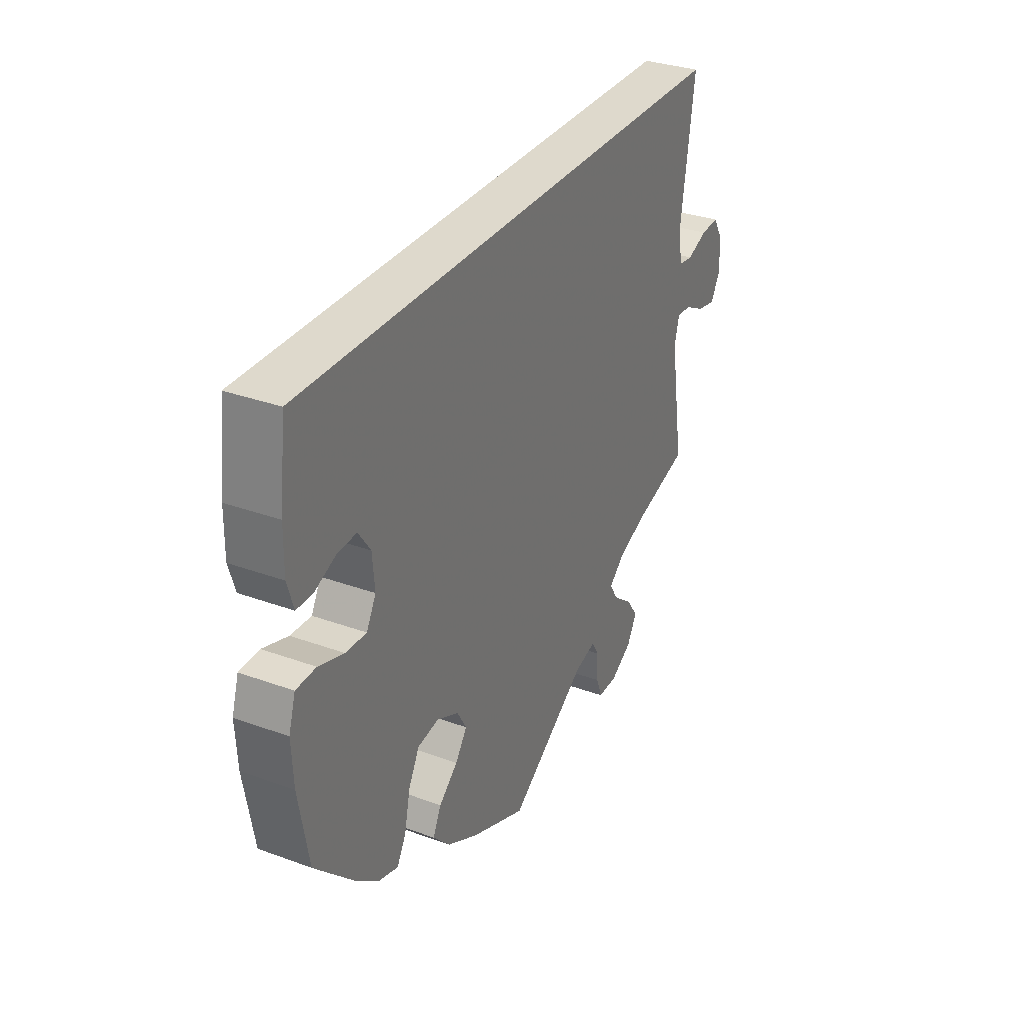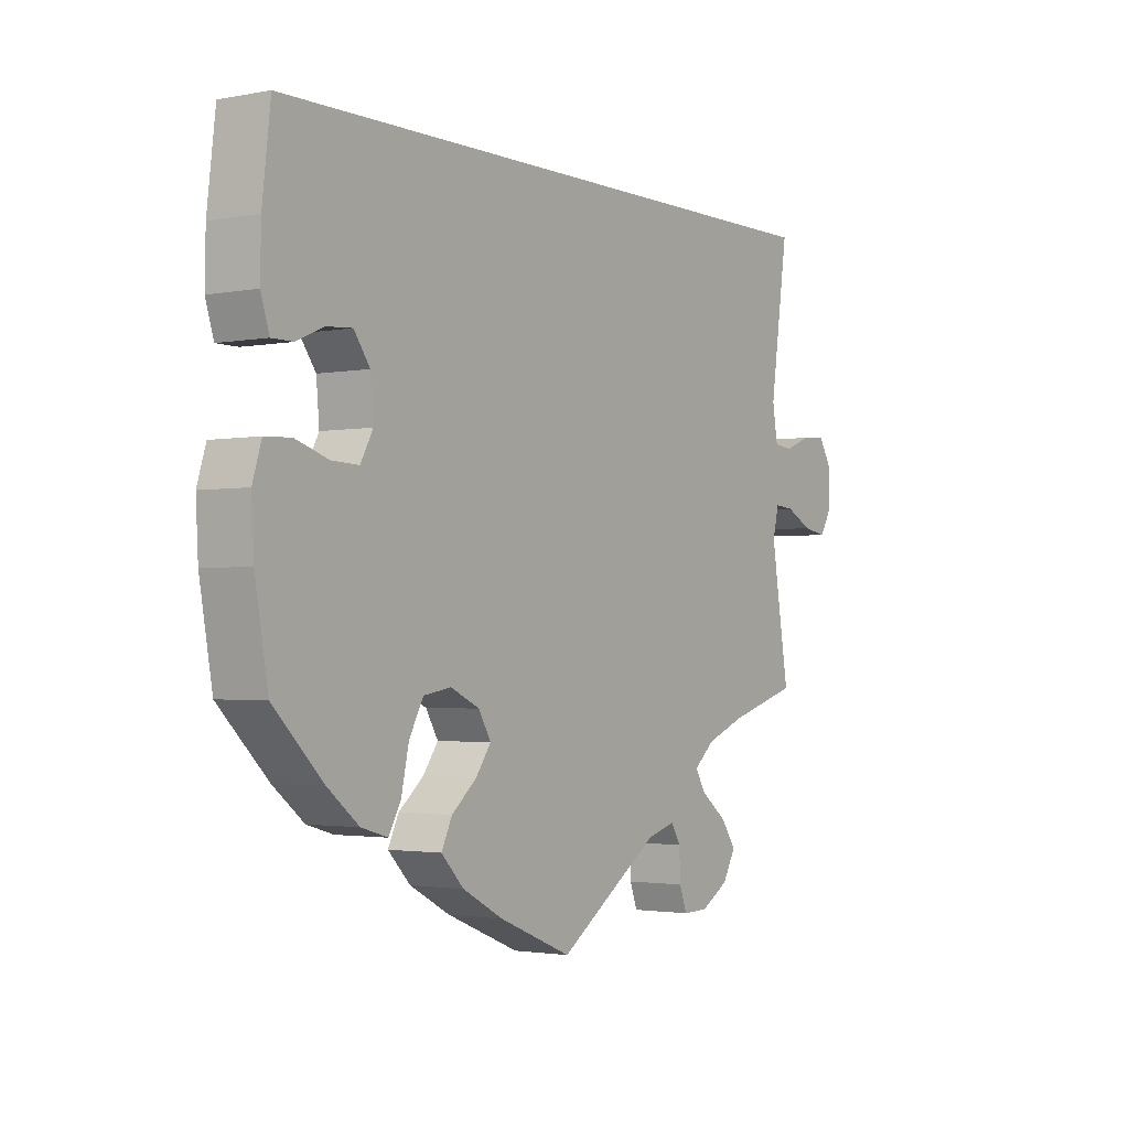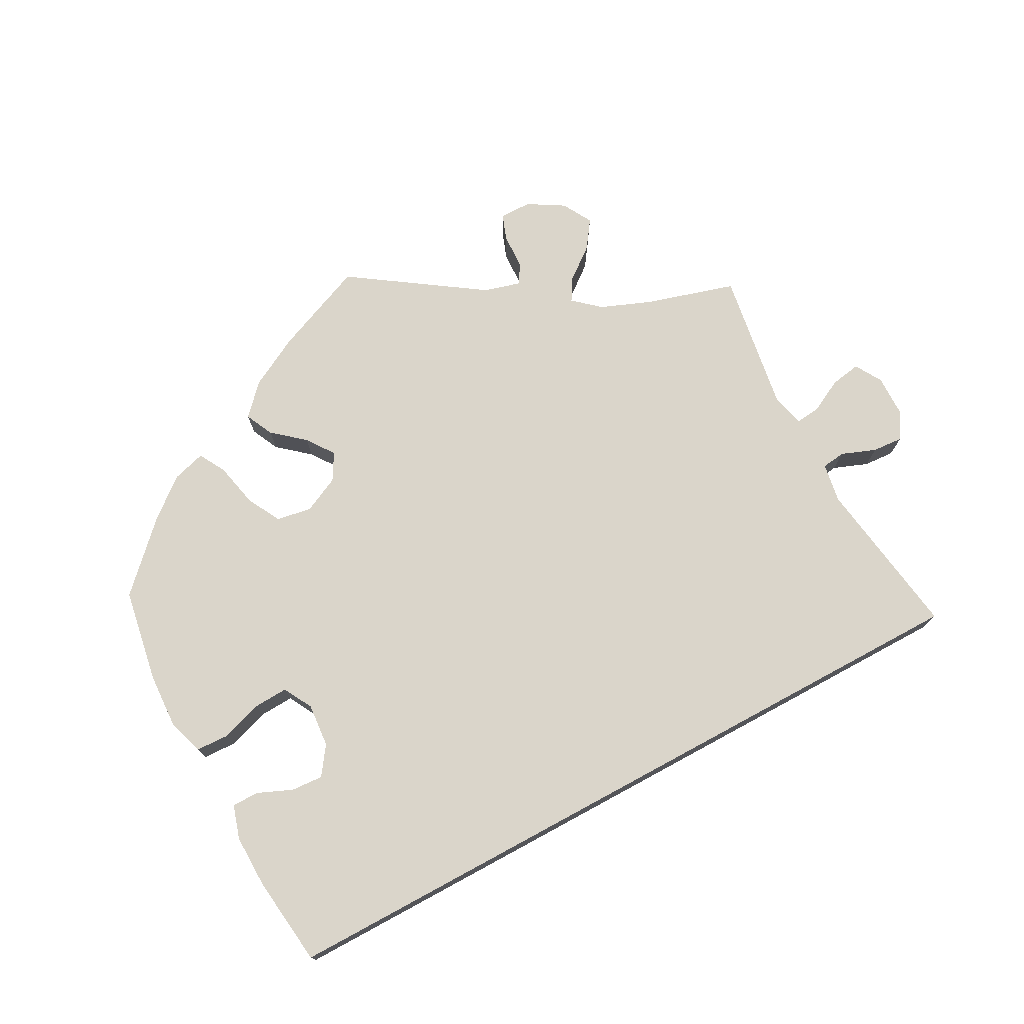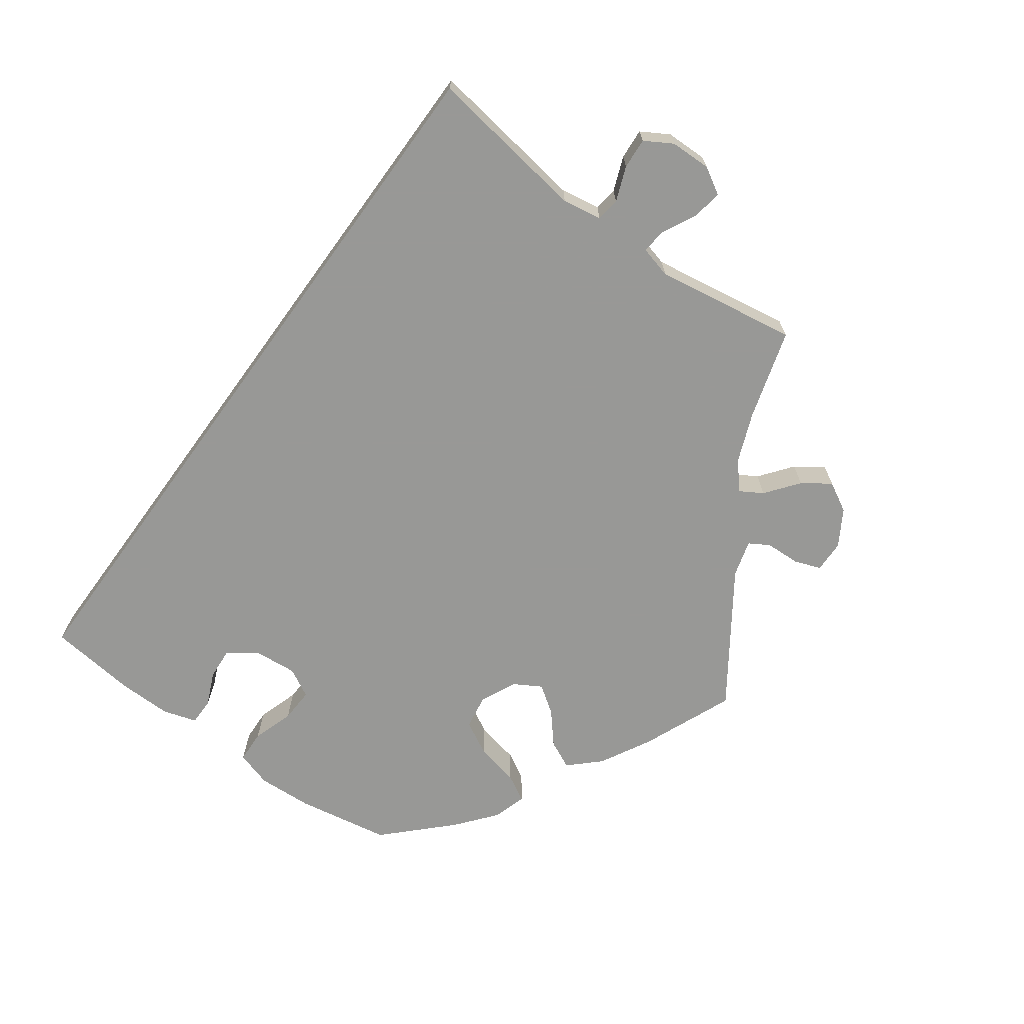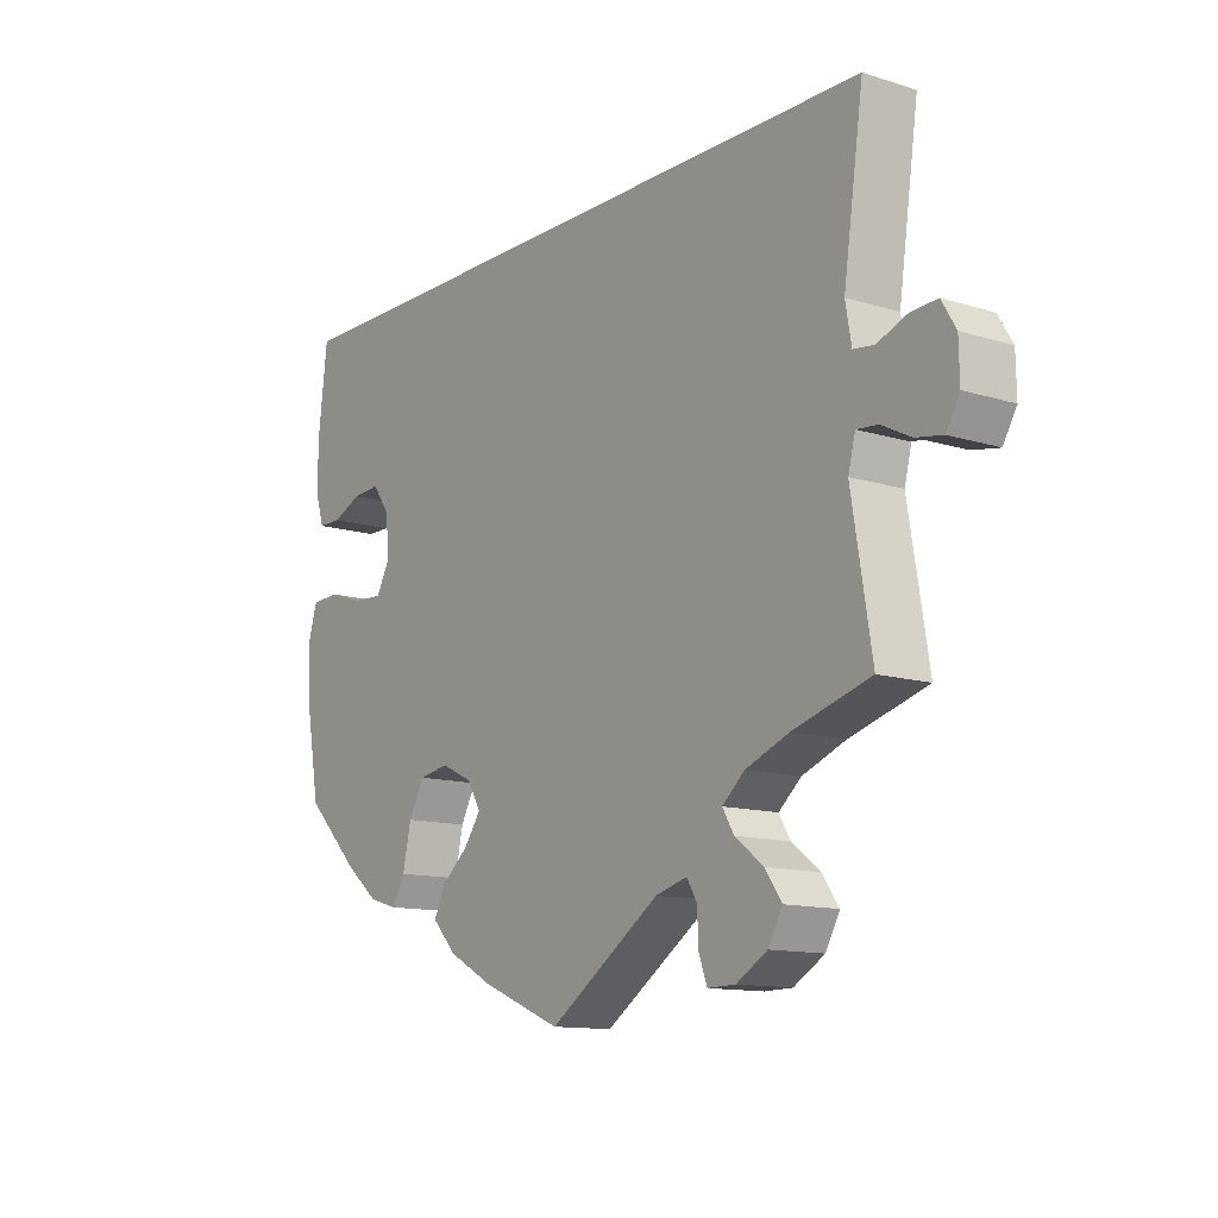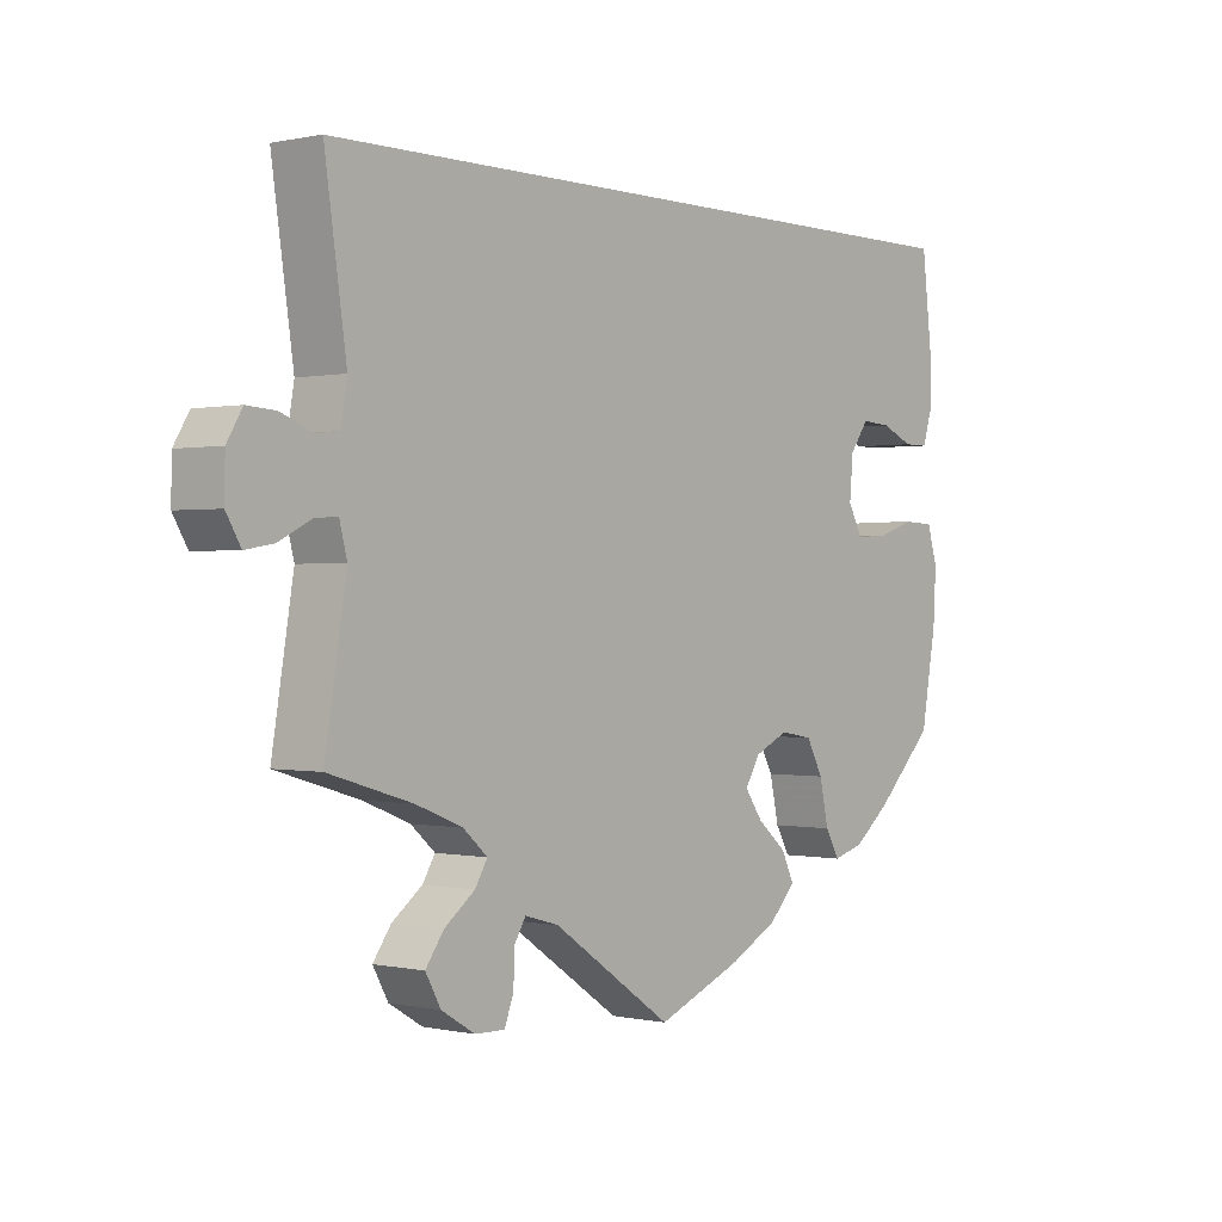
<metadata>
{"format":"obj","ext":"obj","renderer":"f3d","projection":"perspective","resolution":1024,"background":"white","views":[{"elev":32.0,"azim":-62.8,"up":"+Z"},{"elev":-2.1,"azim":-55.9,"up":"+Z"},{"elev":74.2,"azim":-28.5,"up":"+Y"},{"elev":-68.5,"azim":53.9,"up":"+Y"},{"elev":-12.4,"azim":53.9,"up":"+Z"},{"elev":0.2,"azim":129.5,"up":"+Z"}]}
</metadata>
<code>
v 0.47 0.07 0.075
v 0.479 0.07 0.022
v 0.511 0.07 0.018
v 0.557 0.07 0.036
v 0.598 0.07 0.039
v 0.62 0.07 0.002
v 0.621 0.07 -0.053
v 0.6 0.07 -0.089
v 0.559 0.07 -0.082
v 0.514 0.07 -0.059
v 0.481 0.07 -0.056
v 0.47 0.07 -0.099
v 0.501 0.07 -0.289
v 0.381 0.07 -0.325
v 0.314 0.07 -0.352
v 0.279 0.07 -0.383
v 0.297 0.07 -0.413
v 0.341 0.07 -0.447
v 0.367 0.07 -0.484
v 0.345 0.07 -0.524
v 0.297 0.07 -0.553
v 0.254 0.07 -0.554
v 0.241 0.07 -0.519
v 0.239 0.07 -0.472
v 0.223 0.07 -0.445
v 0.174 0.07 -0.459
v 0.001 0.07 -0.578
v -0.123 0.07 -0.527
v -0.192 0.07 -0.49
v -0.23 0.07 -0.45
v -0.212 0.07 -0.412
v -0.17 0.07 -0.376
v -0.144 0.07 -0.339
v -0.165 0.07 -0.303
v -0.214 0.07 -0.28
v -0.261 0.07 -0.288
v -0.285 0.07 -0.333
v -0.298 0.07 -0.393
v -0.318 0.07 -0.429
v -0.363 0.07 -0.416
v -0.416 0.07 -0.373
v -0.5 0.07 -0.289
v -0.522 0.07 -0.164
v -0.526 0.07 -0.09
v -0.511 0.07 -0.041
v -0.467 0.07 -0.039
v -0.411 0.07 -0.057
v -0.365 0.07 -0.059
v -0.344 0.07 -0.02
v -0.349 0.07 0.038
v -0.376 0.07 0.076
v -0.419 0.07 0.073
v -0.465 0.07 0.053
v -0.501 0.07 0.053
v -0.515 0.07 0.098
v -0.514 0.07 0.169
v -0.5 0.07 0.289
v 0.501 0.07 0.29
v 0.47 0 0.075
v 0.479 0 0.022
v 0.511 0 0.018
v 0.557 0 0.036
v 0.598 0 0.039
v 0.62 0 0.002
v 0.621 0 -0.053
v 0.6 0 -0.089
v 0.559 0 -0.082
v 0.514 0 -0.059
v 0.481 0 -0.056
v 0.47 0 -0.099
v 0.501 0 -0.289
v 0.381 0 -0.325
v 0.314 0 -0.352
v 0.279 0 -0.383
v 0.297 0 -0.413
v 0.341 0 -0.447
v 0.367 0 -0.484
v 0.345 0 -0.524
v 0.297 0 -0.553
v 0.254 0 -0.554
v 0.241 0 -0.519
v 0.239 0 -0.472
v 0.223 0 -0.445
v 0.174 0 -0.459
v 0.001 0 -0.578
v -0.123 0 -0.527
v -0.192 0 -0.49
v -0.23 0 -0.45
v -0.212 0 -0.412
v -0.17 0 -0.376
v -0.144 0 -0.339
v -0.165 0 -0.303
v -0.214 0 -0.28
v -0.261 0 -0.288
v -0.285 0 -0.333
v -0.298 0 -0.393
v -0.318 0 -0.429
v -0.363 0 -0.416
v -0.416 0 -0.373
v -0.5 0 -0.289
v -0.522 0 -0.164
v -0.526 0 -0.09
v -0.511 0 -0.041
v -0.467 0 -0.039
v -0.411 0 -0.057
v -0.365 0 -0.059
v -0.344 0 -0.02
v -0.349 0 0.038
v -0.376 0 0.076
v -0.419 0 0.073
v -0.465 0 0.053
v -0.501 0 0.053
v -0.515 0 0.098
v -0.514 0 0.169
v -0.5 0 0.289
v 0.501 0 0.29
f 57 58 1
f 56 57 1 2
f 55 56 2
f 52 53 54 55
f 51 52 55
f 51 55 2 3
f 50 51 3
f 49 50 3
f 48 49 3
f 44 45 46 47
f 44 47 48
f 43 44 48 3
f 37 38 39 40
f 36 37 40 41
f 29 30 31 32
f 29 32 33
f 26 27 28 29
f 25 26 29 33
f 21 22 23 24
f 21 24 25
f 20 21 25
f 17 18 19 20
f 16 17 20 25
f 12 13 14
f 11 12 14 15
f 7 8 9 10
f 7 10 11
f 6 7 11
f 3 4 5 6
f 3 6 11
f 36 41 42 43
f 35 36 43 3
f 34 35 3 11
f 16 25 33 34
f 11 15 16 34
f 59 116 115
f 60 59 115 114
f 60 114 113
f 113 112 111 110
f 113 110 109
f 61 60 113 109
f 61 109 108
f 61 108 107
f 61 107 106
f 105 104 103 102
f 106 105 102
f 61 106 102 101
f 98 97 96 95
f 99 98 95 94
f 90 89 88 87
f 91 90 87
f 87 86 85 84
f 91 87 84 83
f 82 81 80 79
f 83 82 79
f 83 79 78
f 78 77 76 75
f 83 78 75 74
f 72 71 70
f 73 72 70 69
f 68 67 66 65
f 69 68 65
f 69 65 64
f 64 63 62 61
f 69 64 61
f 101 100 99 94
f 61 101 94 93
f 69 61 93 92
f 92 91 83 74
f 92 74 73 69
f 1 59 60 2
f 2 60 61 3
f 3 61 62 4
f 4 62 63 5
f 5 63 64 6
f 6 64 65 7
f 7 65 66 8
f 8 66 67 9
f 9 67 68 10
f 10 68 69 11
f 11 69 70 12
f 12 70 71 13
f 13 71 72 14
f 14 72 73 15
f 15 73 74 16
f 16 74 75 17
f 17 75 76 18
f 18 76 77 19
f 19 77 78 20
f 20 78 79 21
f 21 79 80 22
f 22 80 81 23
f 23 81 82 24
f 24 82 83 25
f 25 83 84 26
f 26 84 85 27
f 27 85 86 28
f 28 86 87 29
f 29 87 88 30
f 30 88 89 31
f 31 89 90 32
f 32 90 91 33
f 33 91 92 34
f 34 92 93 35
f 35 93 94 36
f 36 94 95 37
f 37 95 96 38
f 38 96 97 39
f 39 97 98 40
f 40 98 99 41
f 41 99 100 42
f 42 100 101 43
f 43 101 102 44
f 44 102 103 45
f 45 103 104 46
f 46 104 105 47
f 47 105 106 48
f 48 106 107 49
f 49 107 108 50
f 50 108 109 51
f 51 109 110 52
f 52 110 111 53
f 53 111 112 54
f 54 112 113 55
f 55 113 114 56
f 56 114 115 57
f 57 115 116 58
f 58 116 59 1

</code>
